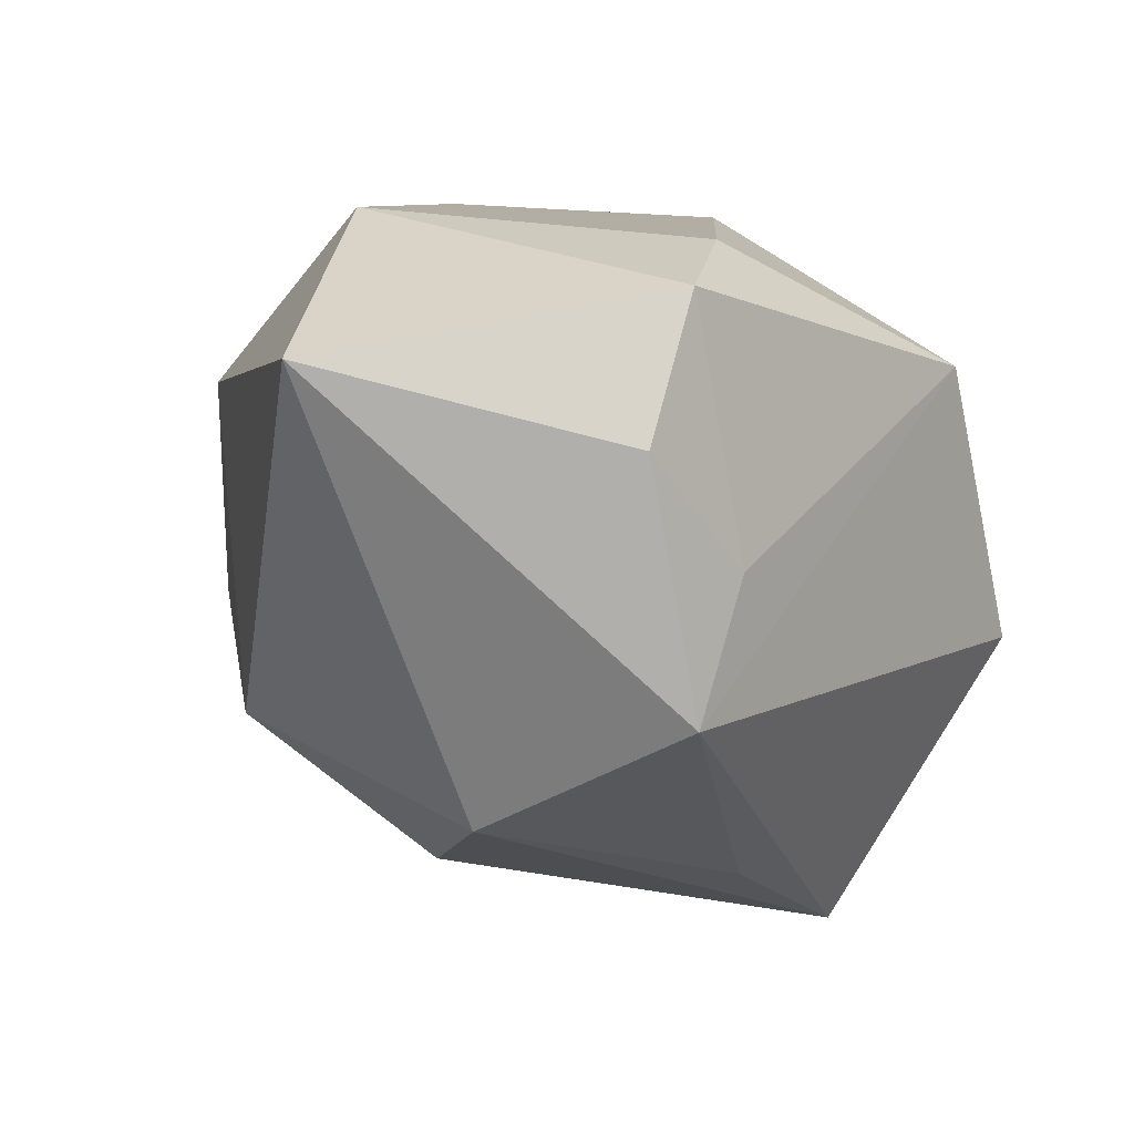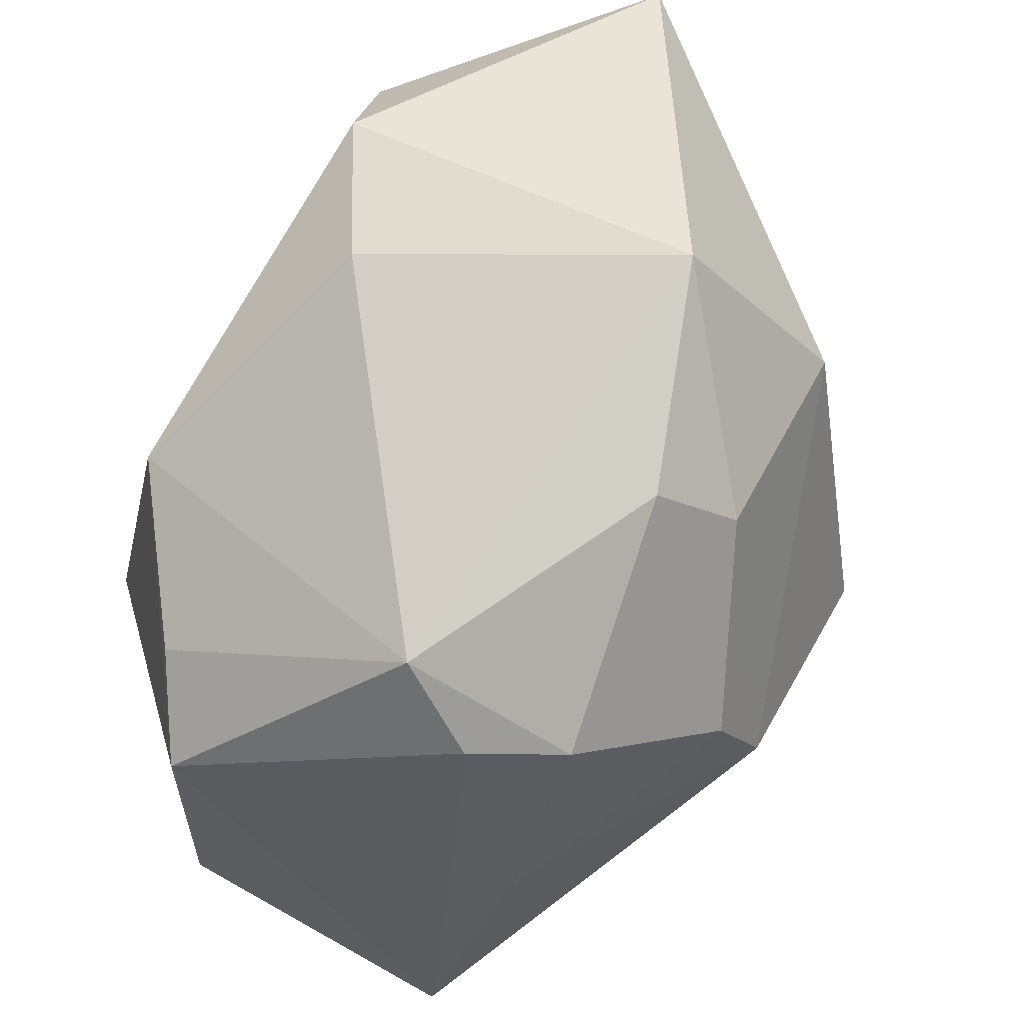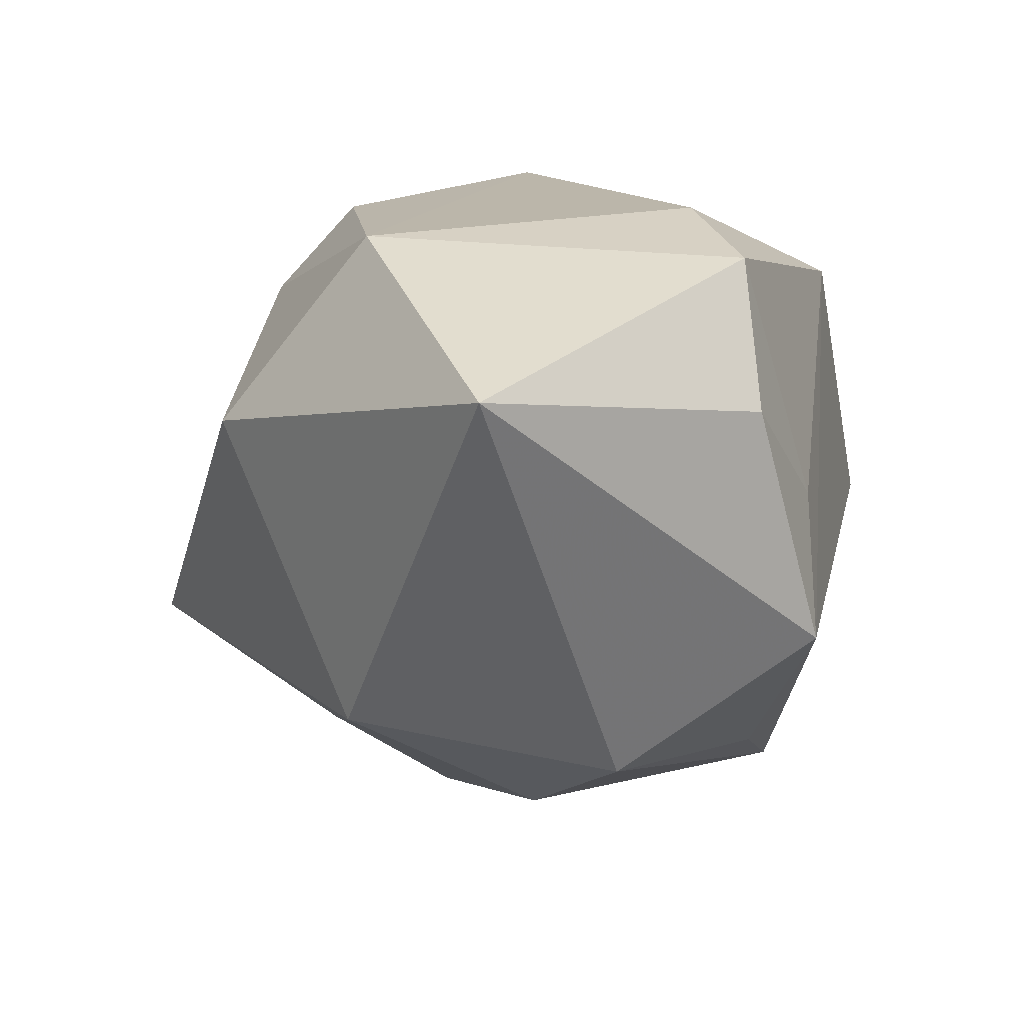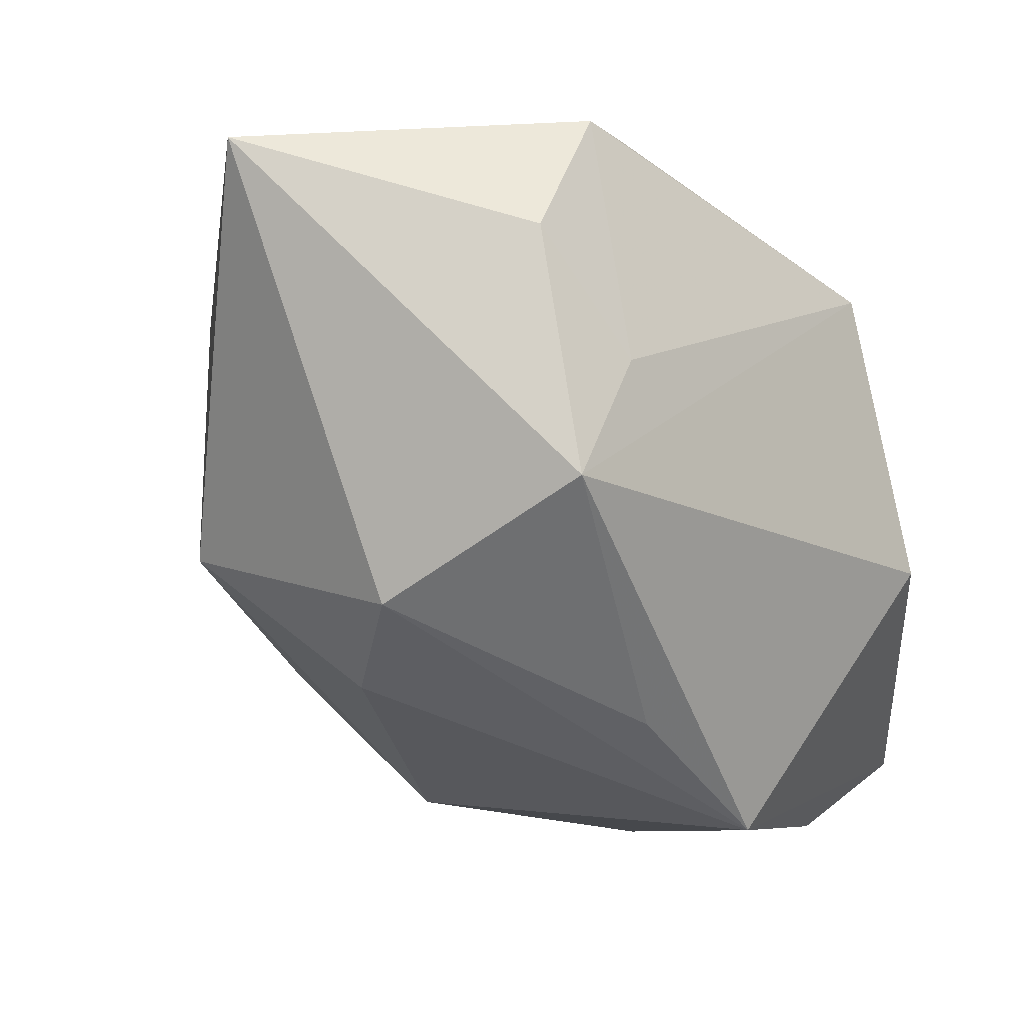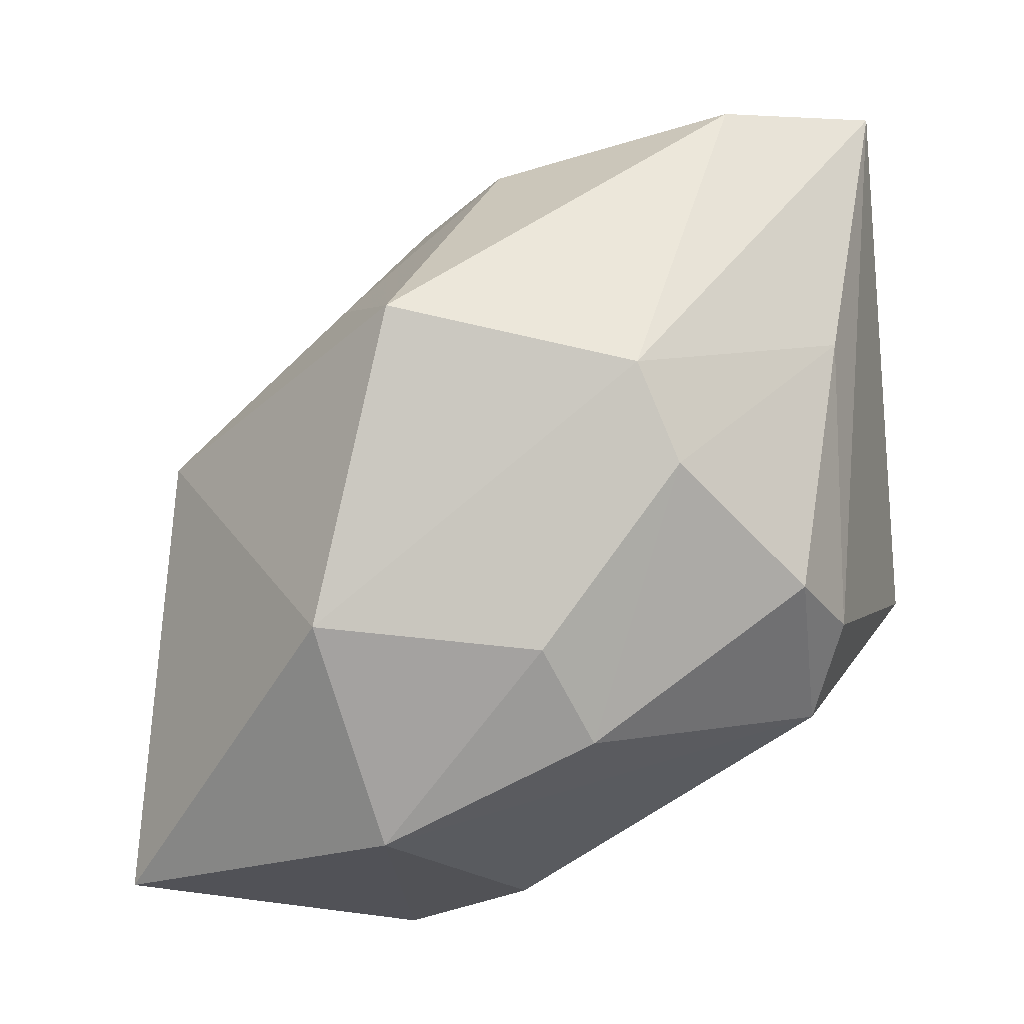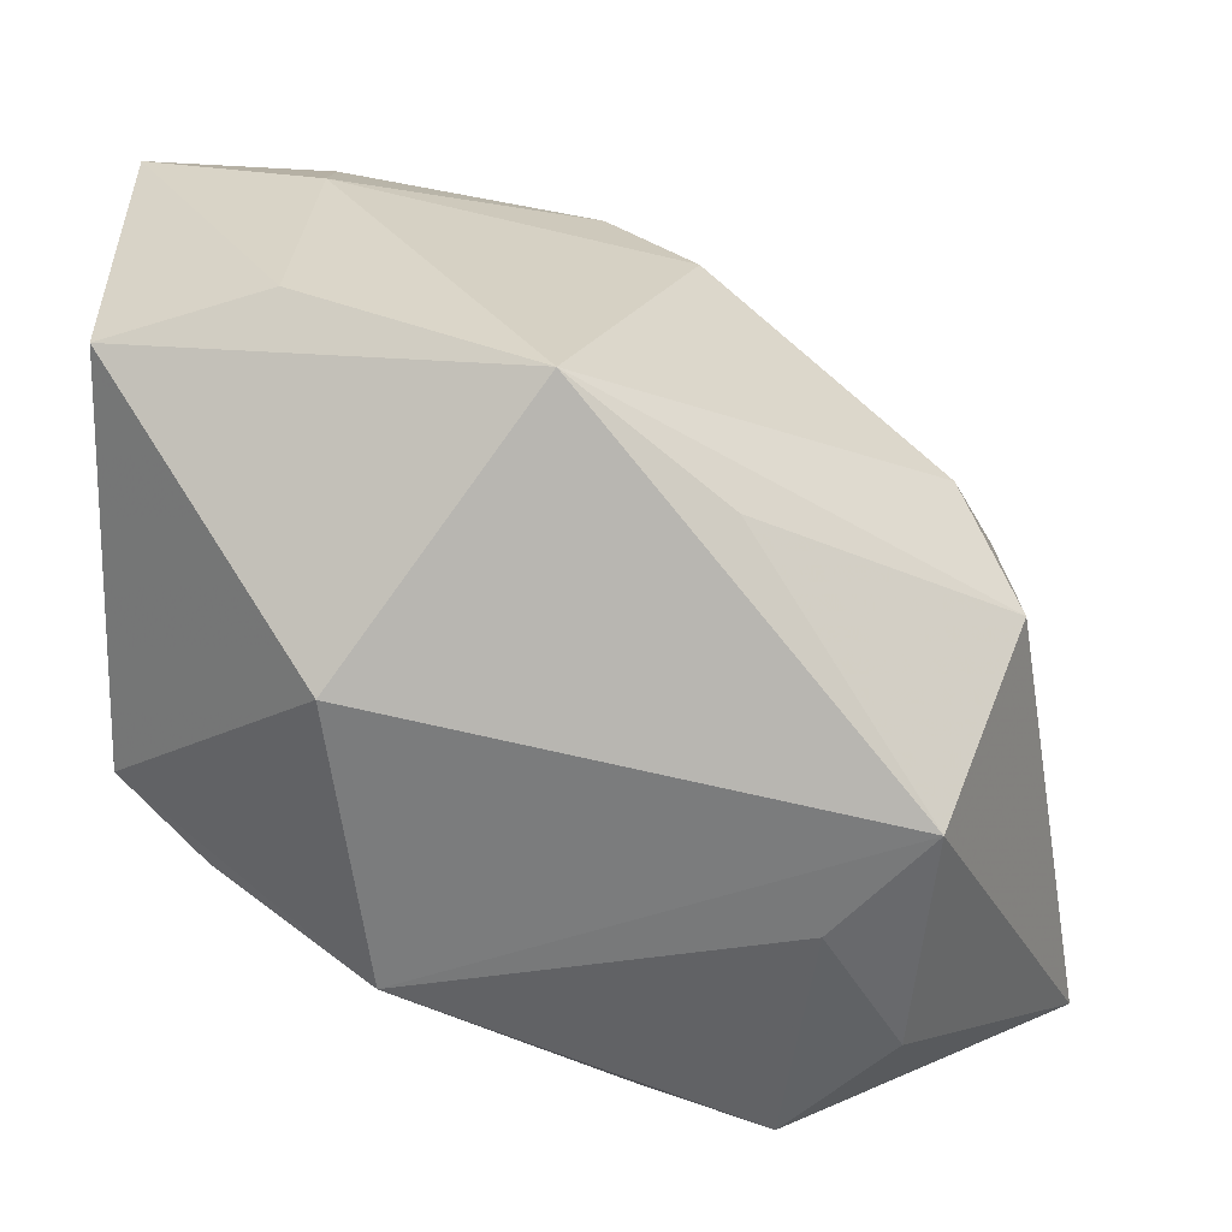
<metadata>
{"format":"obj","ext":"obj","renderer":"f3d","projection":"perspective","resolution":1024,"background":"white","views":[{"elev":25.6,"azim":127.8,"up":"+Y"},{"elev":66.2,"azim":-63.3,"up":"+Y"},{"elev":30.3,"azim":100.5,"up":"+Y"},{"elev":2.2,"azim":134.0,"up":"+Y"},{"elev":68.3,"azim":174.5,"up":"+Z"},{"elev":-68.6,"azim":-1.2,"up":"+Z"}]}
</metadata>
<code>
v 0.008113 -0.01324 -0.01586
v -0.02025 -0.006005 0.01309
v -0.01054 0.01364 -0.01776
v -0.01869 0.01233 0.008942
v -0.01557 0.01143 0.01467
v 0.01153 0.02417 -0.01414
v 0.001641 0.01503 0.01759
v 0.006385 -0.02068 0.005715
v 0.01814 0.0174 -0.01613
v -0.00581 -0.001038 0.02395
v 0.009363 -0.006159 0.02438
v -0.001371 -0.02099 -0.01638
v -0.01324 -0.00456 -0.02085
v 0.0008945 -0.02172 0.01147
v -0.01484 -0.02531 0.00539
v -0.001179 0.02 0.01314
v 0.01252 0.02417 0.008819
v 0.003455 0.02368 -0.009933
v -0.01582 -0.0232 -0.01023
v 0.02988 0.02267 -0.001567
v 0.01567 0.01221 0.01774
v 0.02063 -0.01091 -0.003113
v 0.01226 -0.01204 0.01216
v 0.02453 -0.003291 0.007995
v -0.01506 -0.02371 0.0143
v 0.01317 0.009396 -0.01894
v 0.02427 -0.005209 -0.008937
v 0.01907 0.002646 -0.02032
v -0.02023 0.009416 -0.01155
v -0.02584 -0.01983 -0.00978
v -0.02584 0.005331 -0.008494
v -0.02584 -0.02524 0.009162
v -0.007857 0.00509 0.02175
v -0.01648 0.01695 0.004067
f 11 24 21
f 21 24 20
f 20 6 17
f 17 21 20
f 7 21 17
f 28 12 13
f 30 31 13
f 32 31 30
f 13 12 30
f 29 31 34
f 25 14 11
f 23 24 11
f 11 14 23
f 15 25 32
f 14 25 15
f 8 12 22
f 8 23 14
f 14 15 8
f 8 15 12
f 22 24 8
f 24 23 8
f 34 17 18
f 18 17 6
f 34 31 4
f 4 5 34
f 4 31 32
f 7 17 16
f 16 17 34
f 34 5 16
f 9 6 20
f 20 28 9
f 22 12 27
f 27 28 20
f 20 24 27
f 27 24 22
f 6 9 26
f 26 9 28
f 32 30 19
f 19 30 12
f 19 15 32
f 12 15 19
f 6 26 3
f 13 31 3
f 31 29 3
f 3 18 6
f 3 28 13
f 3 26 28
f 3 29 34
f 34 18 3
f 32 25 10
f 10 25 11
f 11 21 10
f 10 21 7
f 2 4 32
f 5 4 2
f 32 10 2
f 12 28 1
f 1 27 12
f 28 27 1
f 33 10 7
f 7 16 33
f 33 16 5
f 5 2 33
f 33 2 10

</code>
